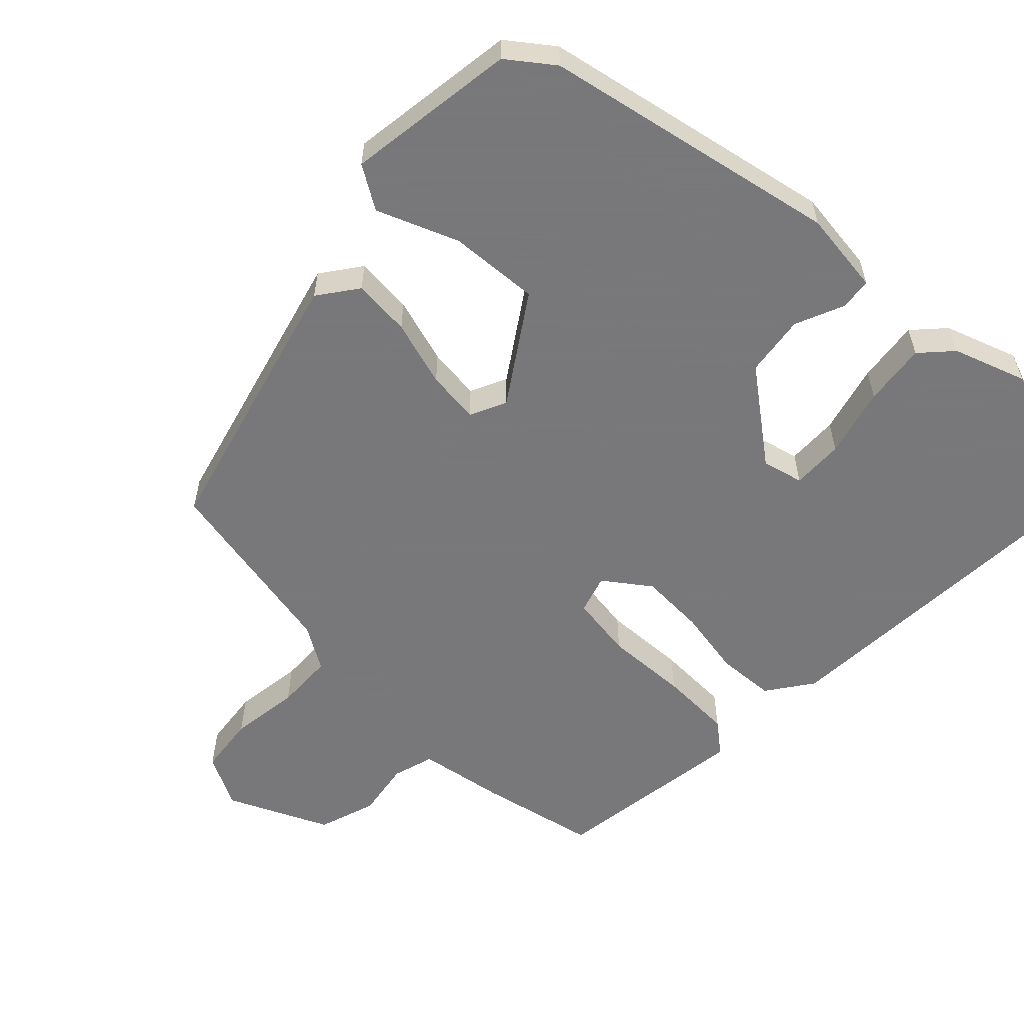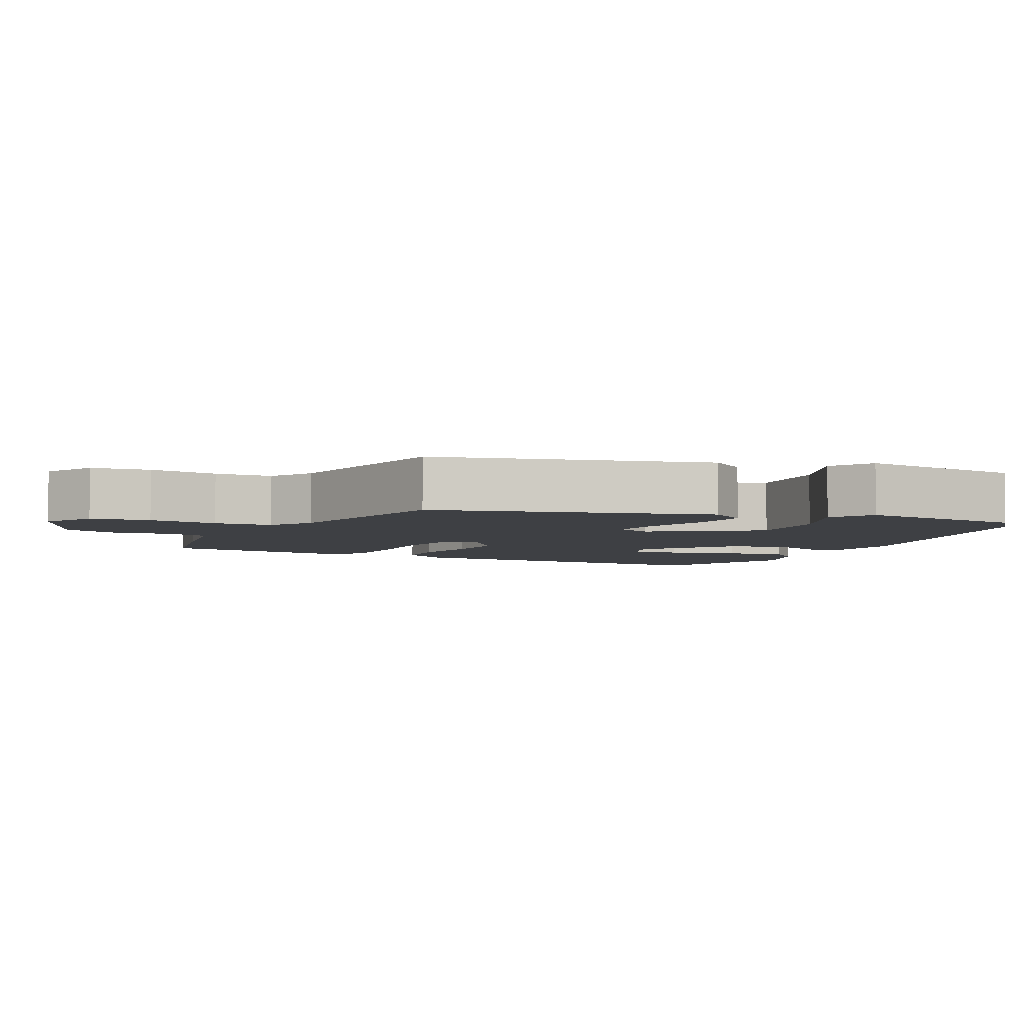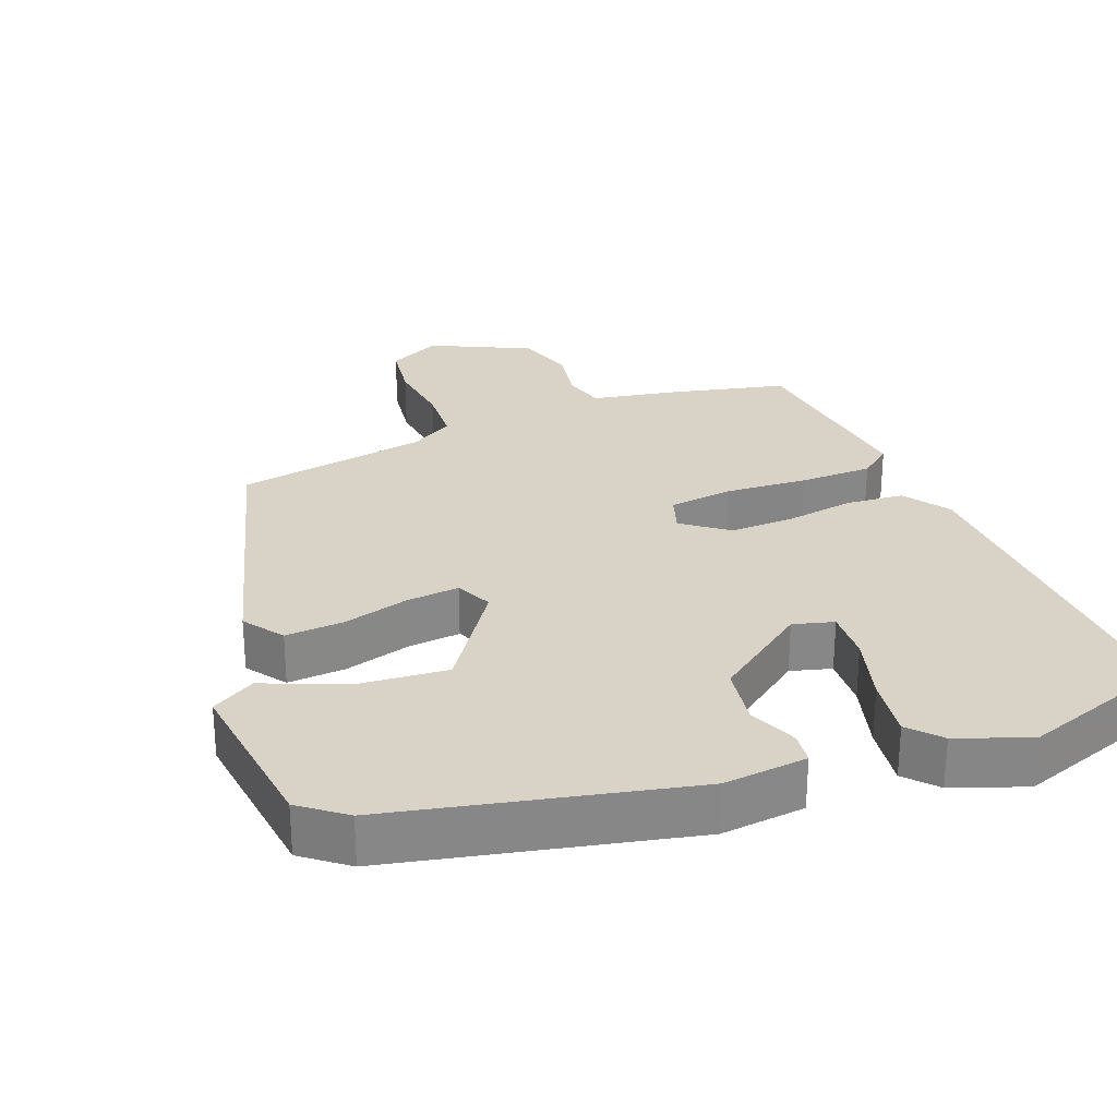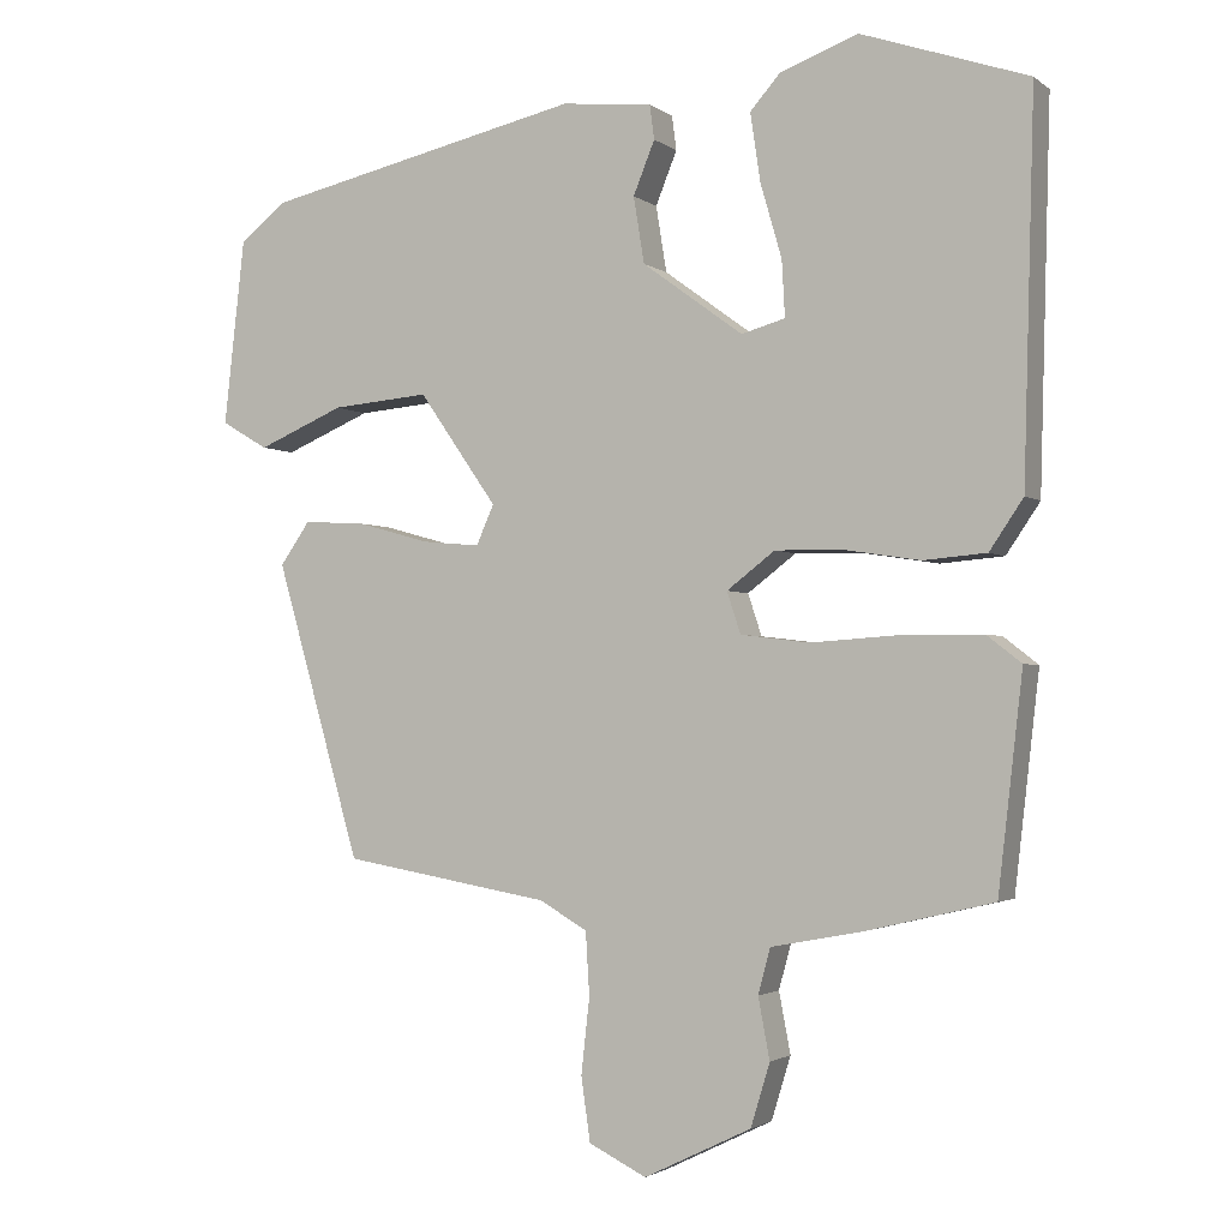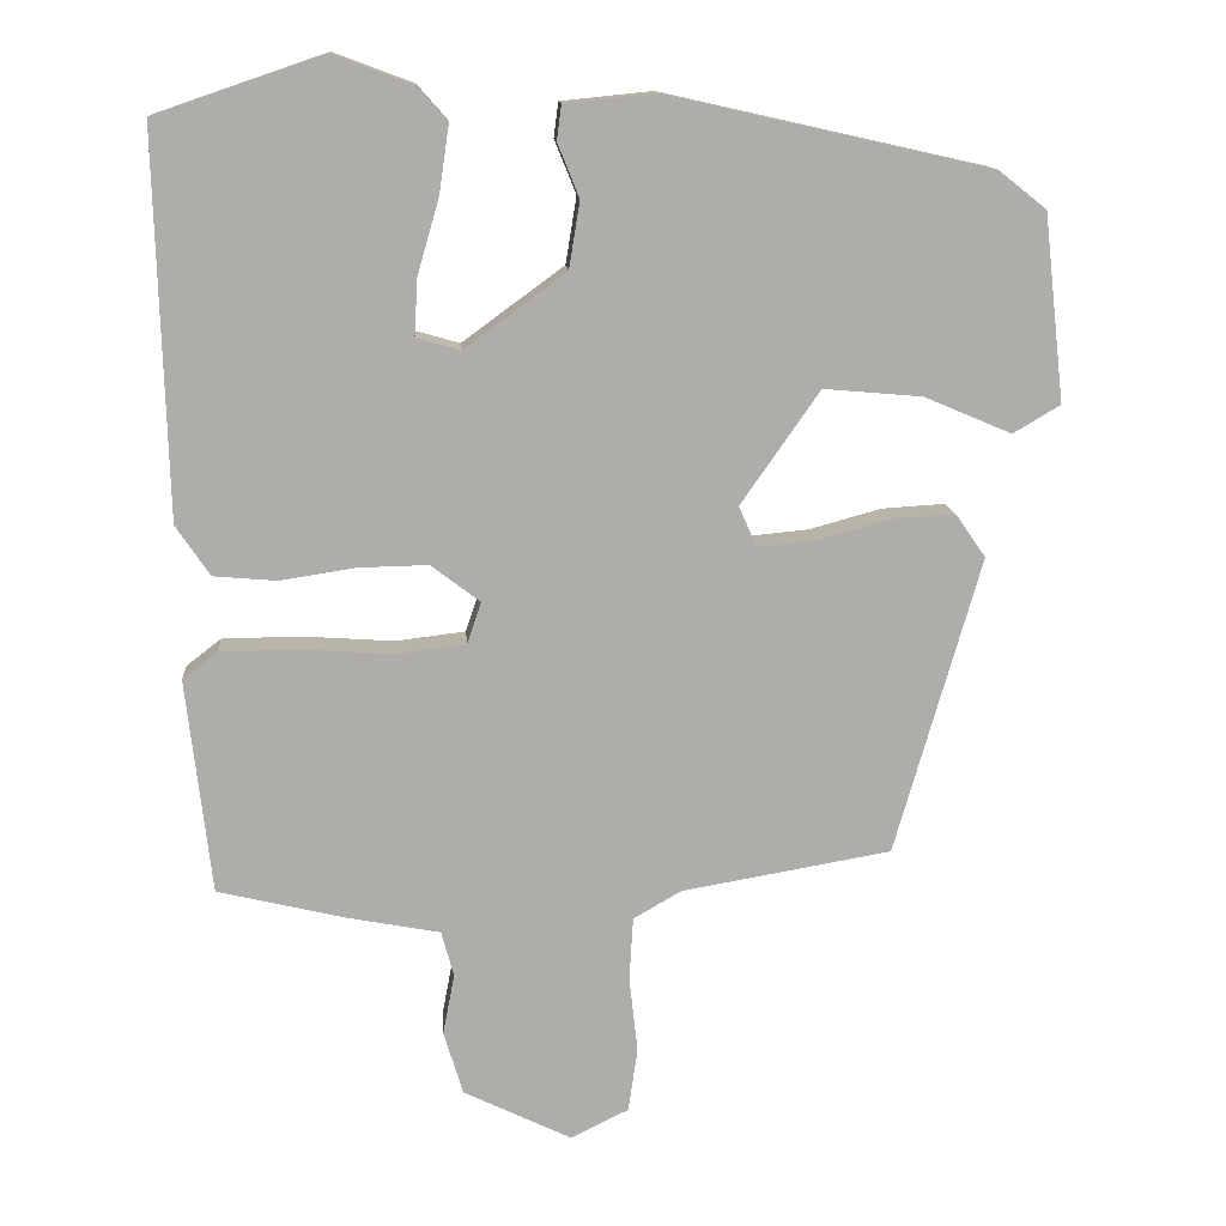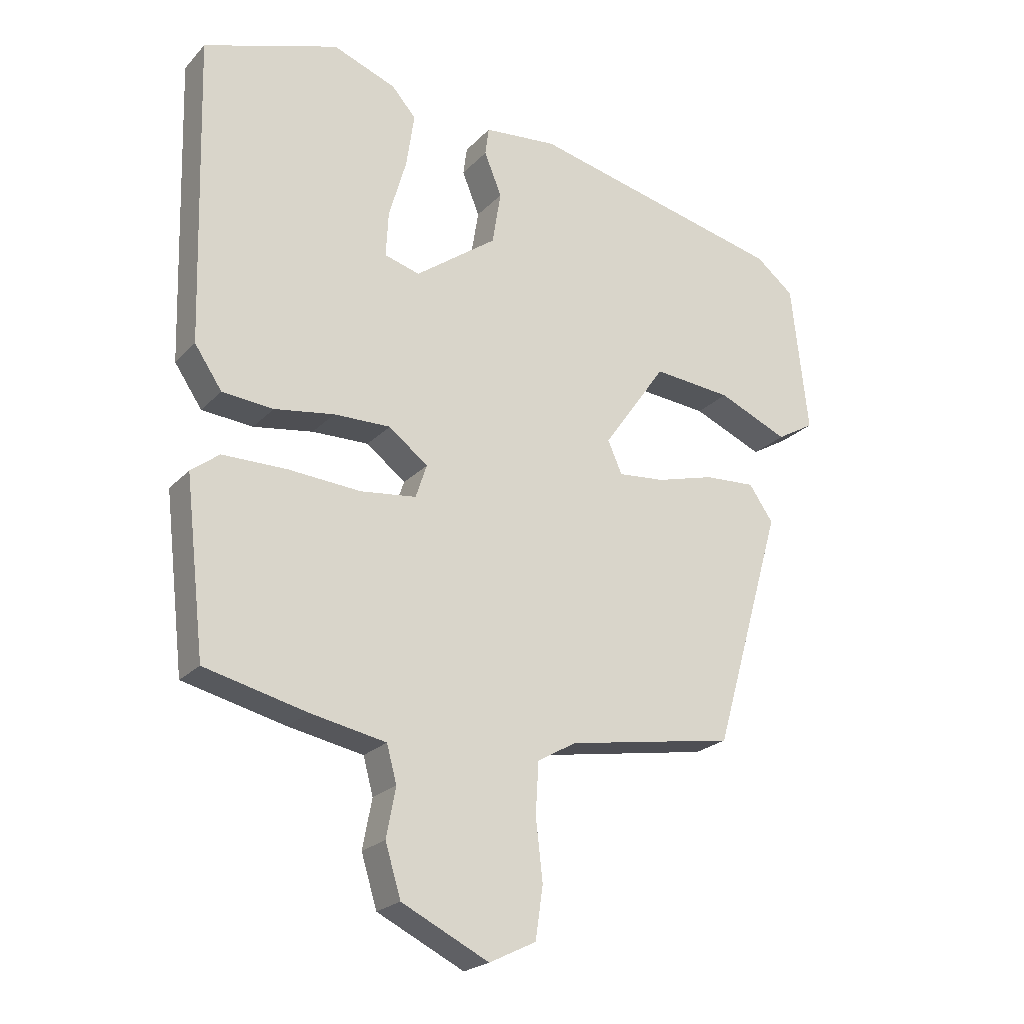
<metadata>
{"format":"obj","ext":"obj","renderer":"f3d","projection":"perspective","resolution":1024,"background":"white","views":[{"elev":-57.6,"azim":-45.2,"up":"+Y"},{"elev":-4.7,"azim":-117.0,"up":"+Y"},{"elev":27.9,"azim":-21.6,"up":"+Y"},{"elev":-2.3,"azim":24.6,"up":"+Z"},{"elev":13.0,"azim":175.8,"up":"+Z"},{"elev":-22.8,"azim":148.9,"up":"+Z"}]}
</metadata>
<code>
v -0.476 0.07 0.416
v -0.061 0.07 0.509
v 0.057 0.07 0.497
v 0.063 0.07 0.452
v 0.035 0.07 0.383
v 0.049 0.07 0.297
v 0.18 0.07 0.201
v 0.237 0.07 0.217
v 0.233 0.07 0.29
v 0.205 0.07 0.387
v 0.192 0.07 0.475
v 0.231 0.07 0.519
v 0.333 0.07 0.557
v 0.55 0.07 0.483
v 0.536 0.07 -0.011
v 0.492 0.07 -0.076
v 0.41 0.07 -0.083
v 0.314 0.07 -0.068
v 0.223 0.07 -0.066
v 0.16 0.07 -0.114
v 0.178 0.07 -0.168
v 0.268 0.07 -0.179
v 0.385 0.07 -0.171
v 0.488 0.07 -0.172
v 0.533 0.07 -0.207
v 0.501 0.07 -0.485
v 0.337 0.07 -0.524
v 0.216 0.07 -0.547
v 0.2 0.07 -0.606
v 0.215 0.07 -0.685
v 0.19 0.07 -0.767
v 0.05 0.07 -0.835
v -0.025 0.07 -0.798
v -0.037 0.07 -0.715
v -0.026 0.07 -0.617
v -0.031 0.07 -0.535
v -0.093 0.07 -0.499
v -0.364 0.07 -0.452
v -0.475 0.07 -0.067
v -0.436 0.07 -0.011
v -0.354 0.07 -0.016
v -0.26 0.07 -0.042
v -0.185 0.07 -0.049
v -0.162 0.07 0.003
v -0.264 0.07 0.149
v -0.391 0.07 0.138
v -0.504 0.07 0.09
v -0.565 0.07 0.126
v -0.538 0.07 0.367
v -0.476 0 0.416
v -0.061 0 0.509
v 0.057 0 0.497
v 0.063 0 0.452
v 0.035 0 0.383
v 0.049 0 0.297
v 0.18 0 0.201
v 0.237 0 0.217
v 0.233 0 0.29
v 0.205 0 0.387
v 0.192 0 0.475
v 0.231 0 0.519
v 0.333 0 0.557
v 0.55 0 0.483
v 0.536 0 -0.011
v 0.492 0 -0.076
v 0.41 0 -0.083
v 0.314 0 -0.068
v 0.223 0 -0.066
v 0.16 0 -0.114
v 0.178 0 -0.168
v 0.268 0 -0.179
v 0.385 0 -0.171
v 0.488 0 -0.172
v 0.533 0 -0.207
v 0.501 0 -0.485
v 0.337 0 -0.524
v 0.216 0 -0.547
v 0.2 0 -0.606
v 0.215 0 -0.685
v 0.19 0 -0.767
v 0.05 0 -0.835
v -0.025 0 -0.798
v -0.037 0 -0.715
v -0.026 0 -0.617
v -0.031 0 -0.535
v -0.093 0 -0.499
v -0.364 0 -0.452
v -0.475 0 -0.067
v -0.436 0 -0.011
v -0.354 0 -0.016
v -0.26 0 -0.042
v -0.185 0 -0.049
v -0.162 0 0.003
v -0.264 0 0.149
v -0.391 0 0.138
v -0.504 0 0.09
v -0.565 0 0.126
v -0.538 0 0.367
f 3 4 5
f 2 3 5
f 1 2 5
f 49 1 5
f 48 49 5
f 47 48 5
f 46 47 5
f 45 46 5 6
f 44 45 6 7
f 43 44 7 8
f 40 41 42
f 39 40 42
f 38 39 42
f 37 38 42
f 36 37 42 43
f 33 34 35
f 32 33 35
f 31 32 35
f 30 31 35
f 29 30 35
f 28 29 35 36
f 27 28 36
f 26 27 36
f 25 26 36
f 24 25 36
f 23 24 36
f 22 23 36
f 21 22 36
f 20 21 36 43
f 16 17 18
f 15 16 18
f 14 15 18
f 13 14 18
f 12 13 18
f 11 12 18
f 9 10 11
f 9 11 18
f 8 9 18
f 19 20 43 8
f 8 18 19
f 54 53 52
f 54 52 51
f 54 51 50
f 54 50 98
f 54 98 97
f 54 97 96
f 54 96 95
f 55 54 95 94
f 56 55 94 93
f 57 56 93 92
f 91 90 89
f 91 89 88
f 91 88 87
f 91 87 86
f 92 91 86 85
f 84 83 82
f 84 82 81
f 84 81 80
f 84 80 79
f 84 79 78
f 85 84 78 77
f 85 77 76
f 85 76 75
f 85 75 74
f 85 74 73
f 85 73 72
f 85 72 71
f 85 71 70
f 92 85 70 69
f 67 66 65
f 67 65 64
f 67 64 63
f 67 63 62
f 67 62 61
f 67 61 60
f 60 59 58
f 67 60 58
f 67 58 57
f 57 92 69 68
f 68 67 57
f 1 50 51 2
f 2 51 52 3
f 3 52 53 4
f 4 53 54 5
f 5 54 55 6
f 6 55 56 7
f 7 56 57 8
f 8 57 58 9
f 9 58 59 10
f 10 59 60 11
f 11 60 61 12
f 12 61 62 13
f 13 62 63 14
f 14 63 64 15
f 15 64 65 16
f 16 65 66 17
f 17 66 67 18
f 18 67 68 19
f 19 68 69 20
f 20 69 70 21
f 21 70 71 22
f 22 71 72 23
f 23 72 73 24
f 24 73 74 25
f 25 74 75 26
f 26 75 76 27
f 27 76 77 28
f 28 77 78 29
f 29 78 79 30
f 30 79 80 31
f 31 80 81 32
f 32 81 82 33
f 33 82 83 34
f 34 83 84 35
f 35 84 85 36
f 36 85 86 37
f 37 86 87 38
f 38 87 88 39
f 39 88 89 40
f 40 89 90 41
f 41 90 91 42
f 42 91 92 43
f 43 92 93 44
f 44 93 94 45
f 45 94 95 46
f 46 95 96 47
f 47 96 97 48
f 48 97 98 49
f 49 98 50 1

</code>
